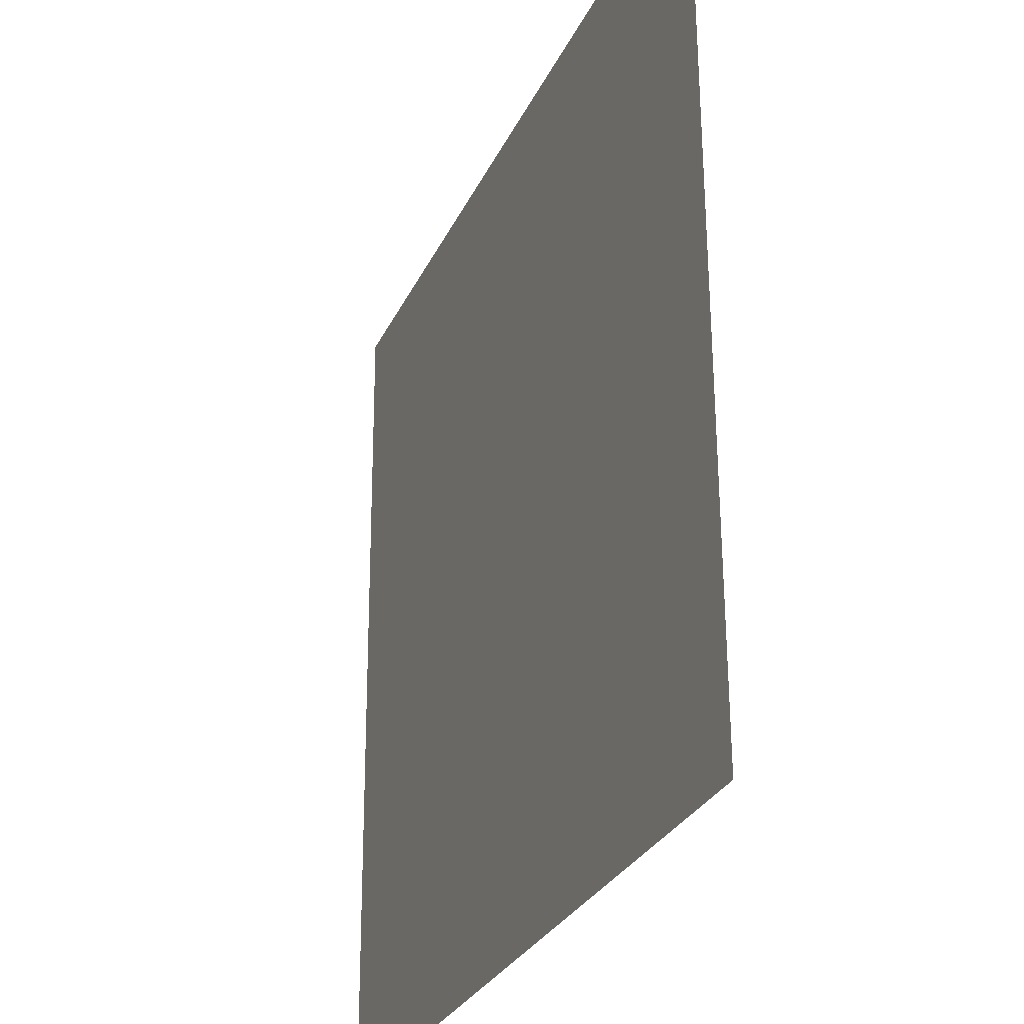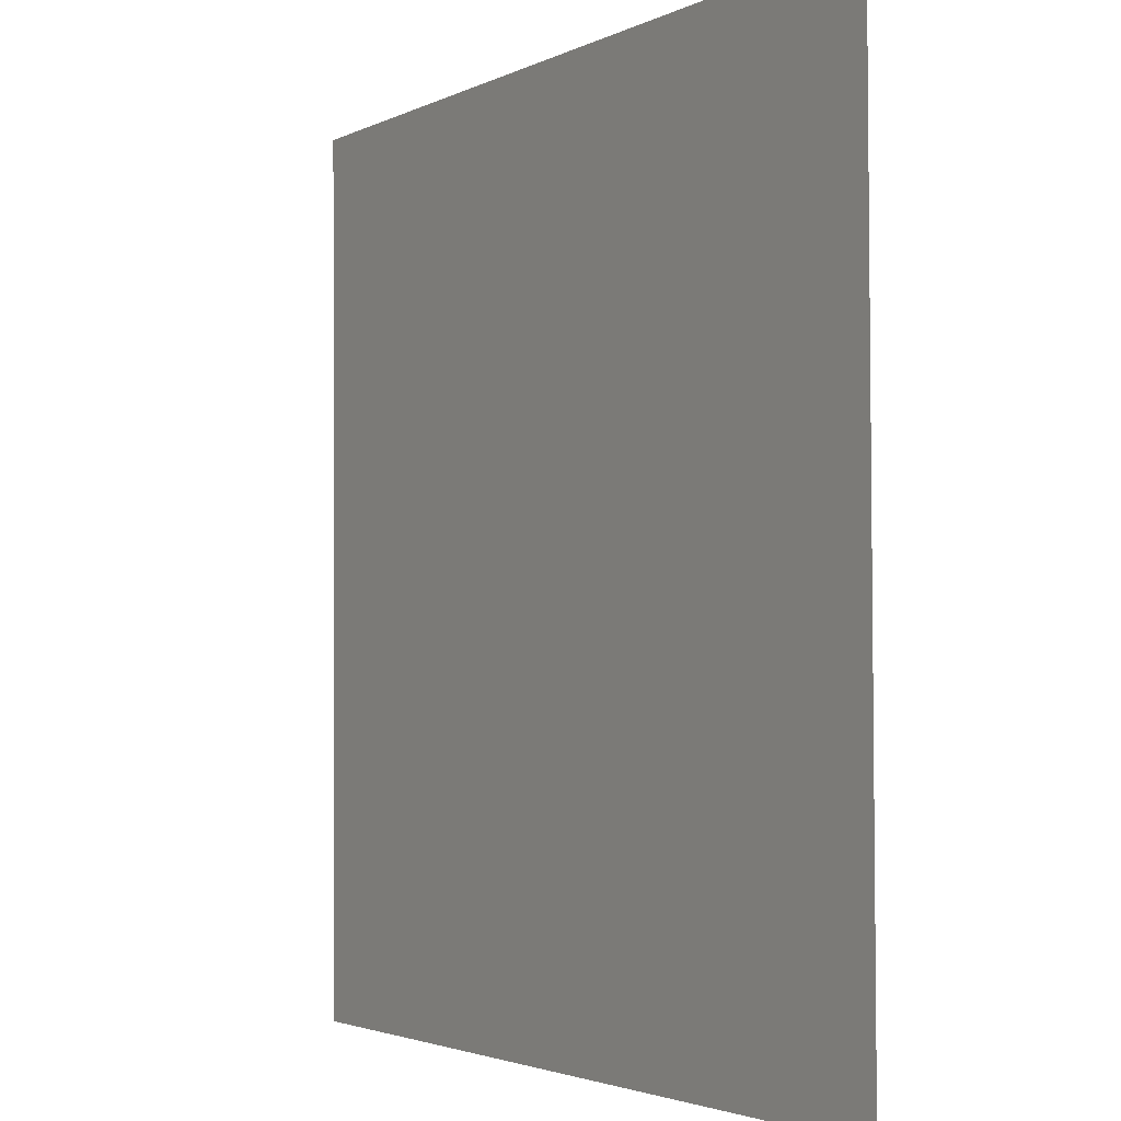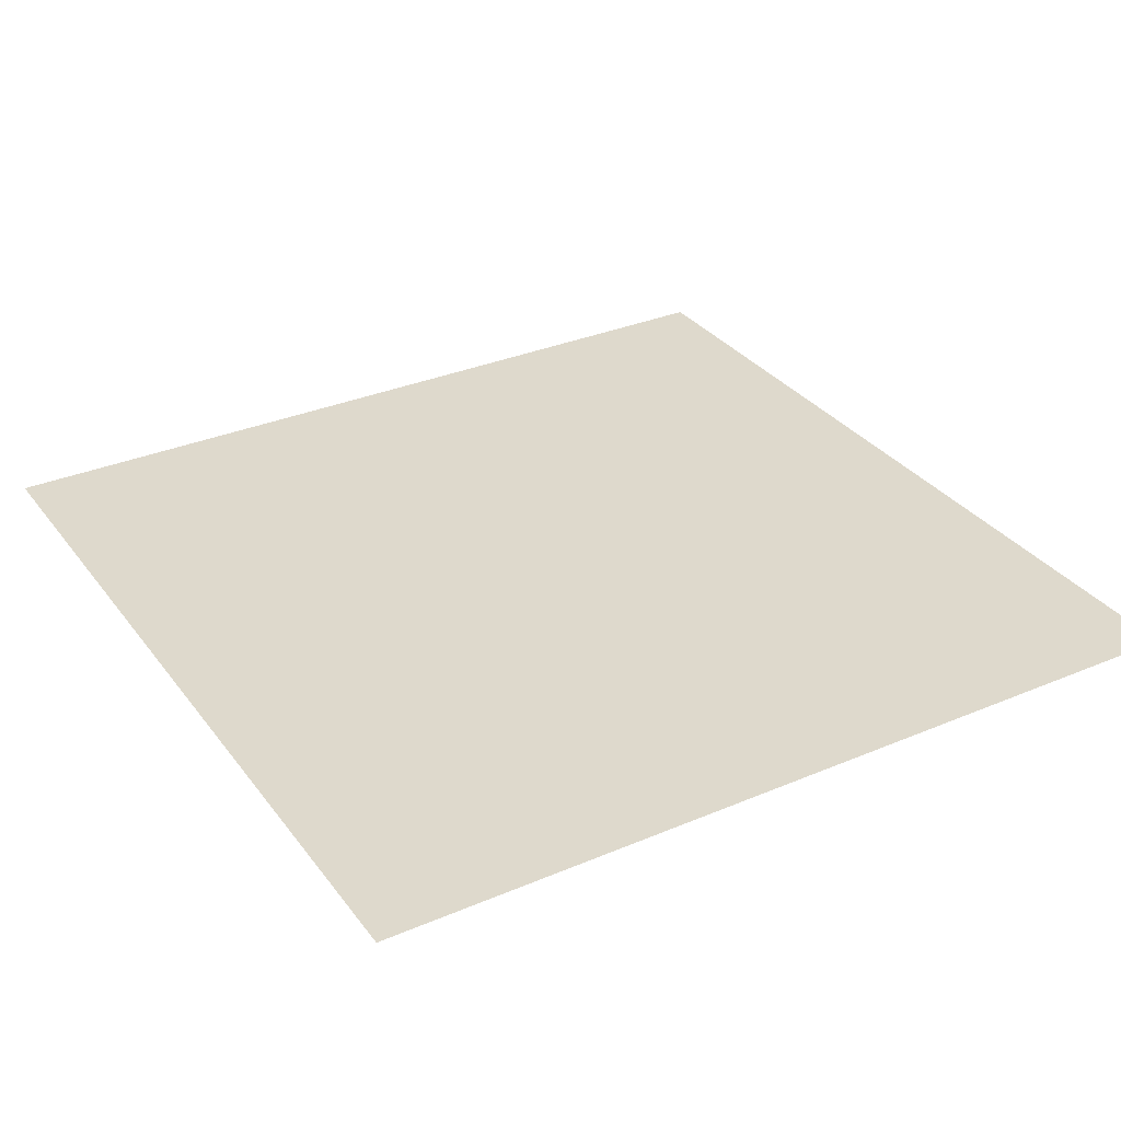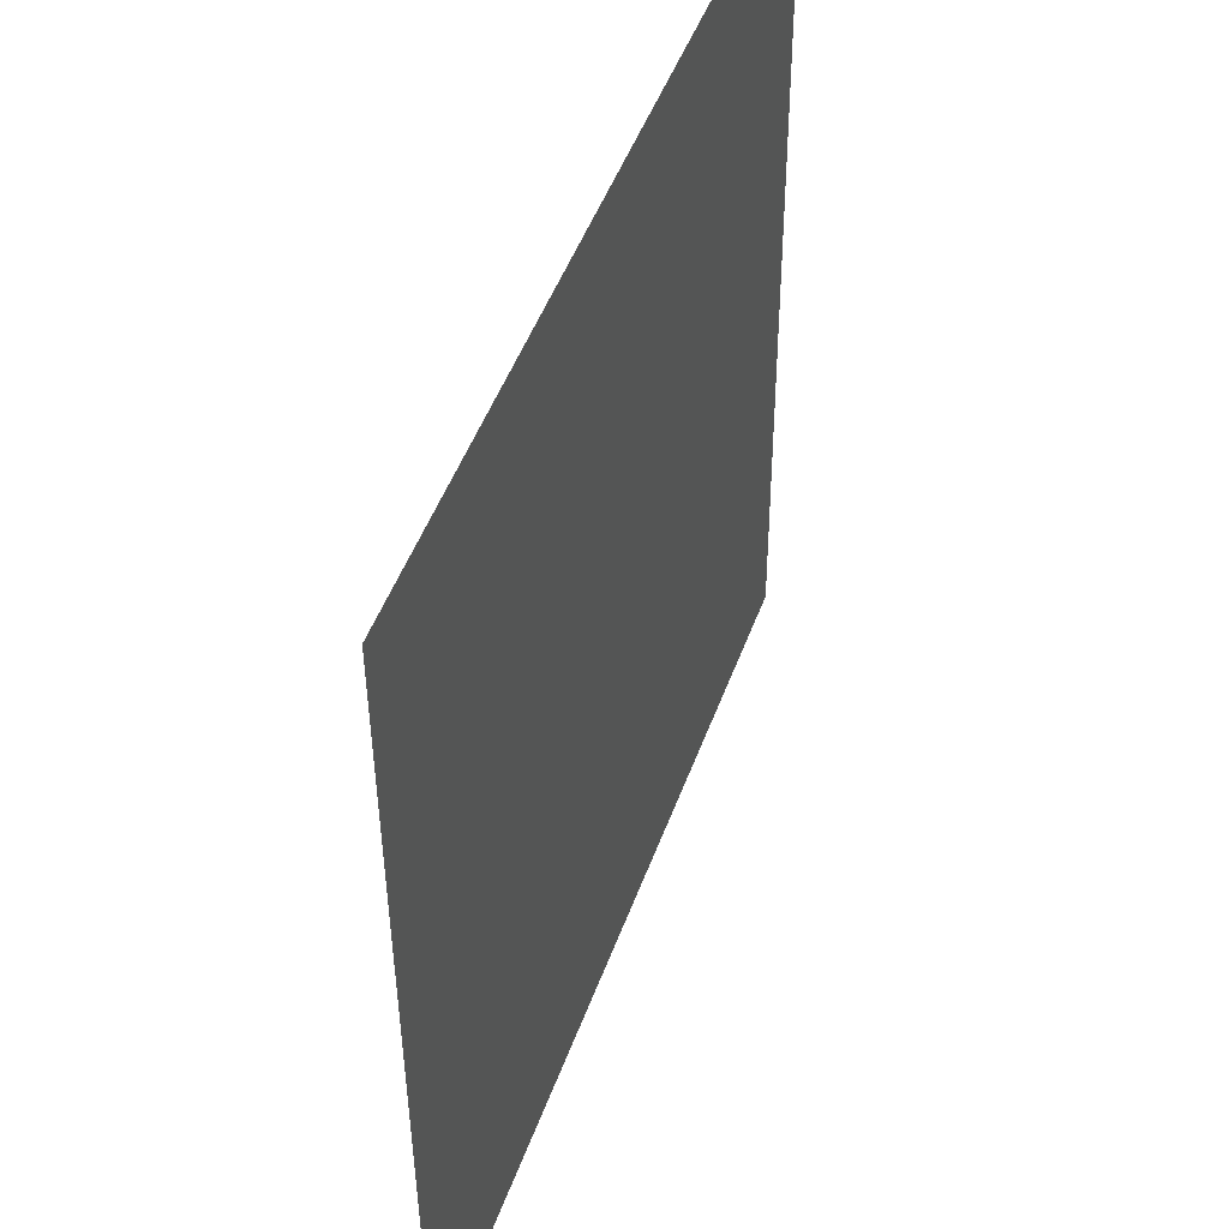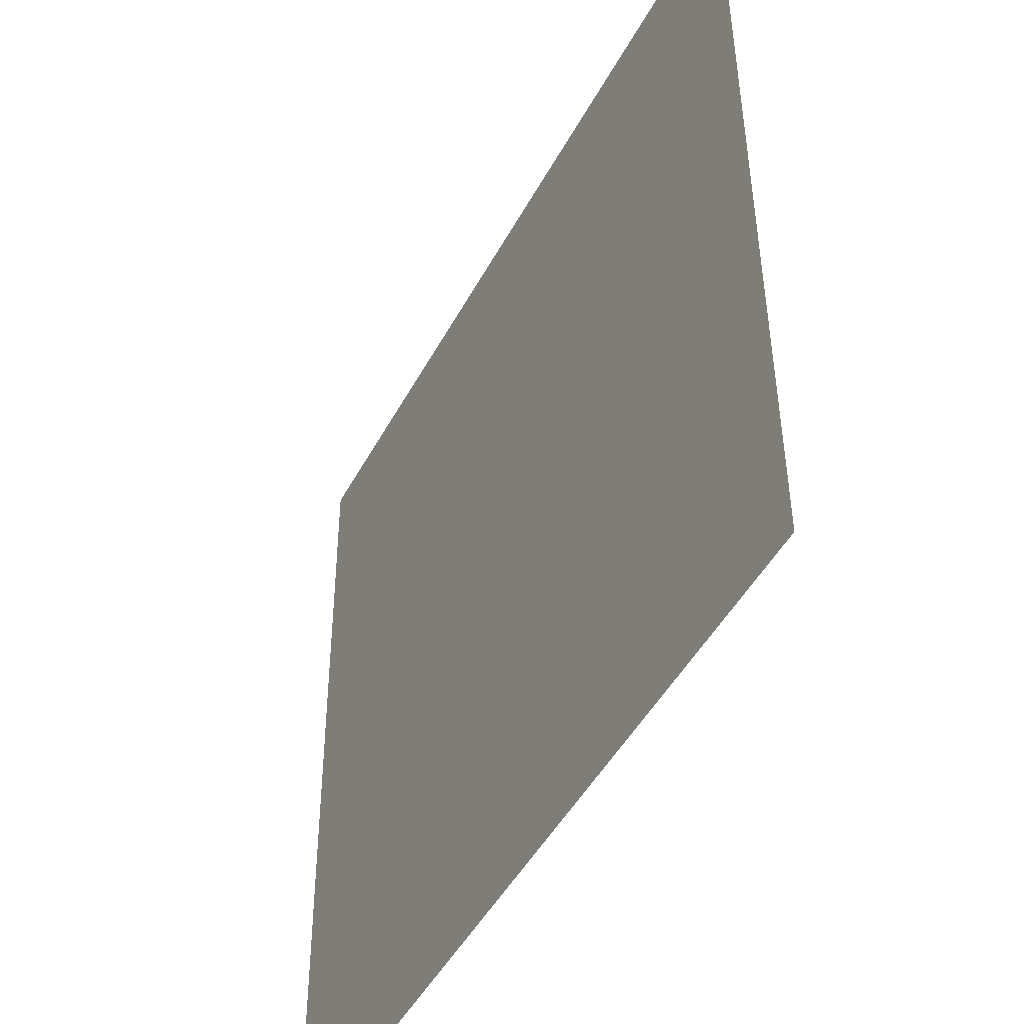
<metadata>
{"format":"obj","ext":"obj","renderer":"f3d","projection":"perspective","resolution":1024,"background":"white","views":[{"elev":-28.3,"azim":69.0,"up":"+Z"},{"elev":-2.6,"azim":59.0,"up":"+Z"},{"elev":32.4,"azim":149.4,"up":"+Y"},{"elev":48.4,"azim":109.5,"up":"+Z"},{"elev":-47.0,"azim":63.0,"up":"+Z"}]}
</metadata>
<code>
o mesh11/mesh11-geometry#mesh11-geometry
v 0.01559 -0.1258 0.008261
v -0.03306 -0.1256 -0.04039
v -0.03306 -0.1258 0.008261
v 0.01559 -0.1256 -0.04039
f 1 2 3
f 2 1 4
f 3 2 1
f 4 1 2

</code>
